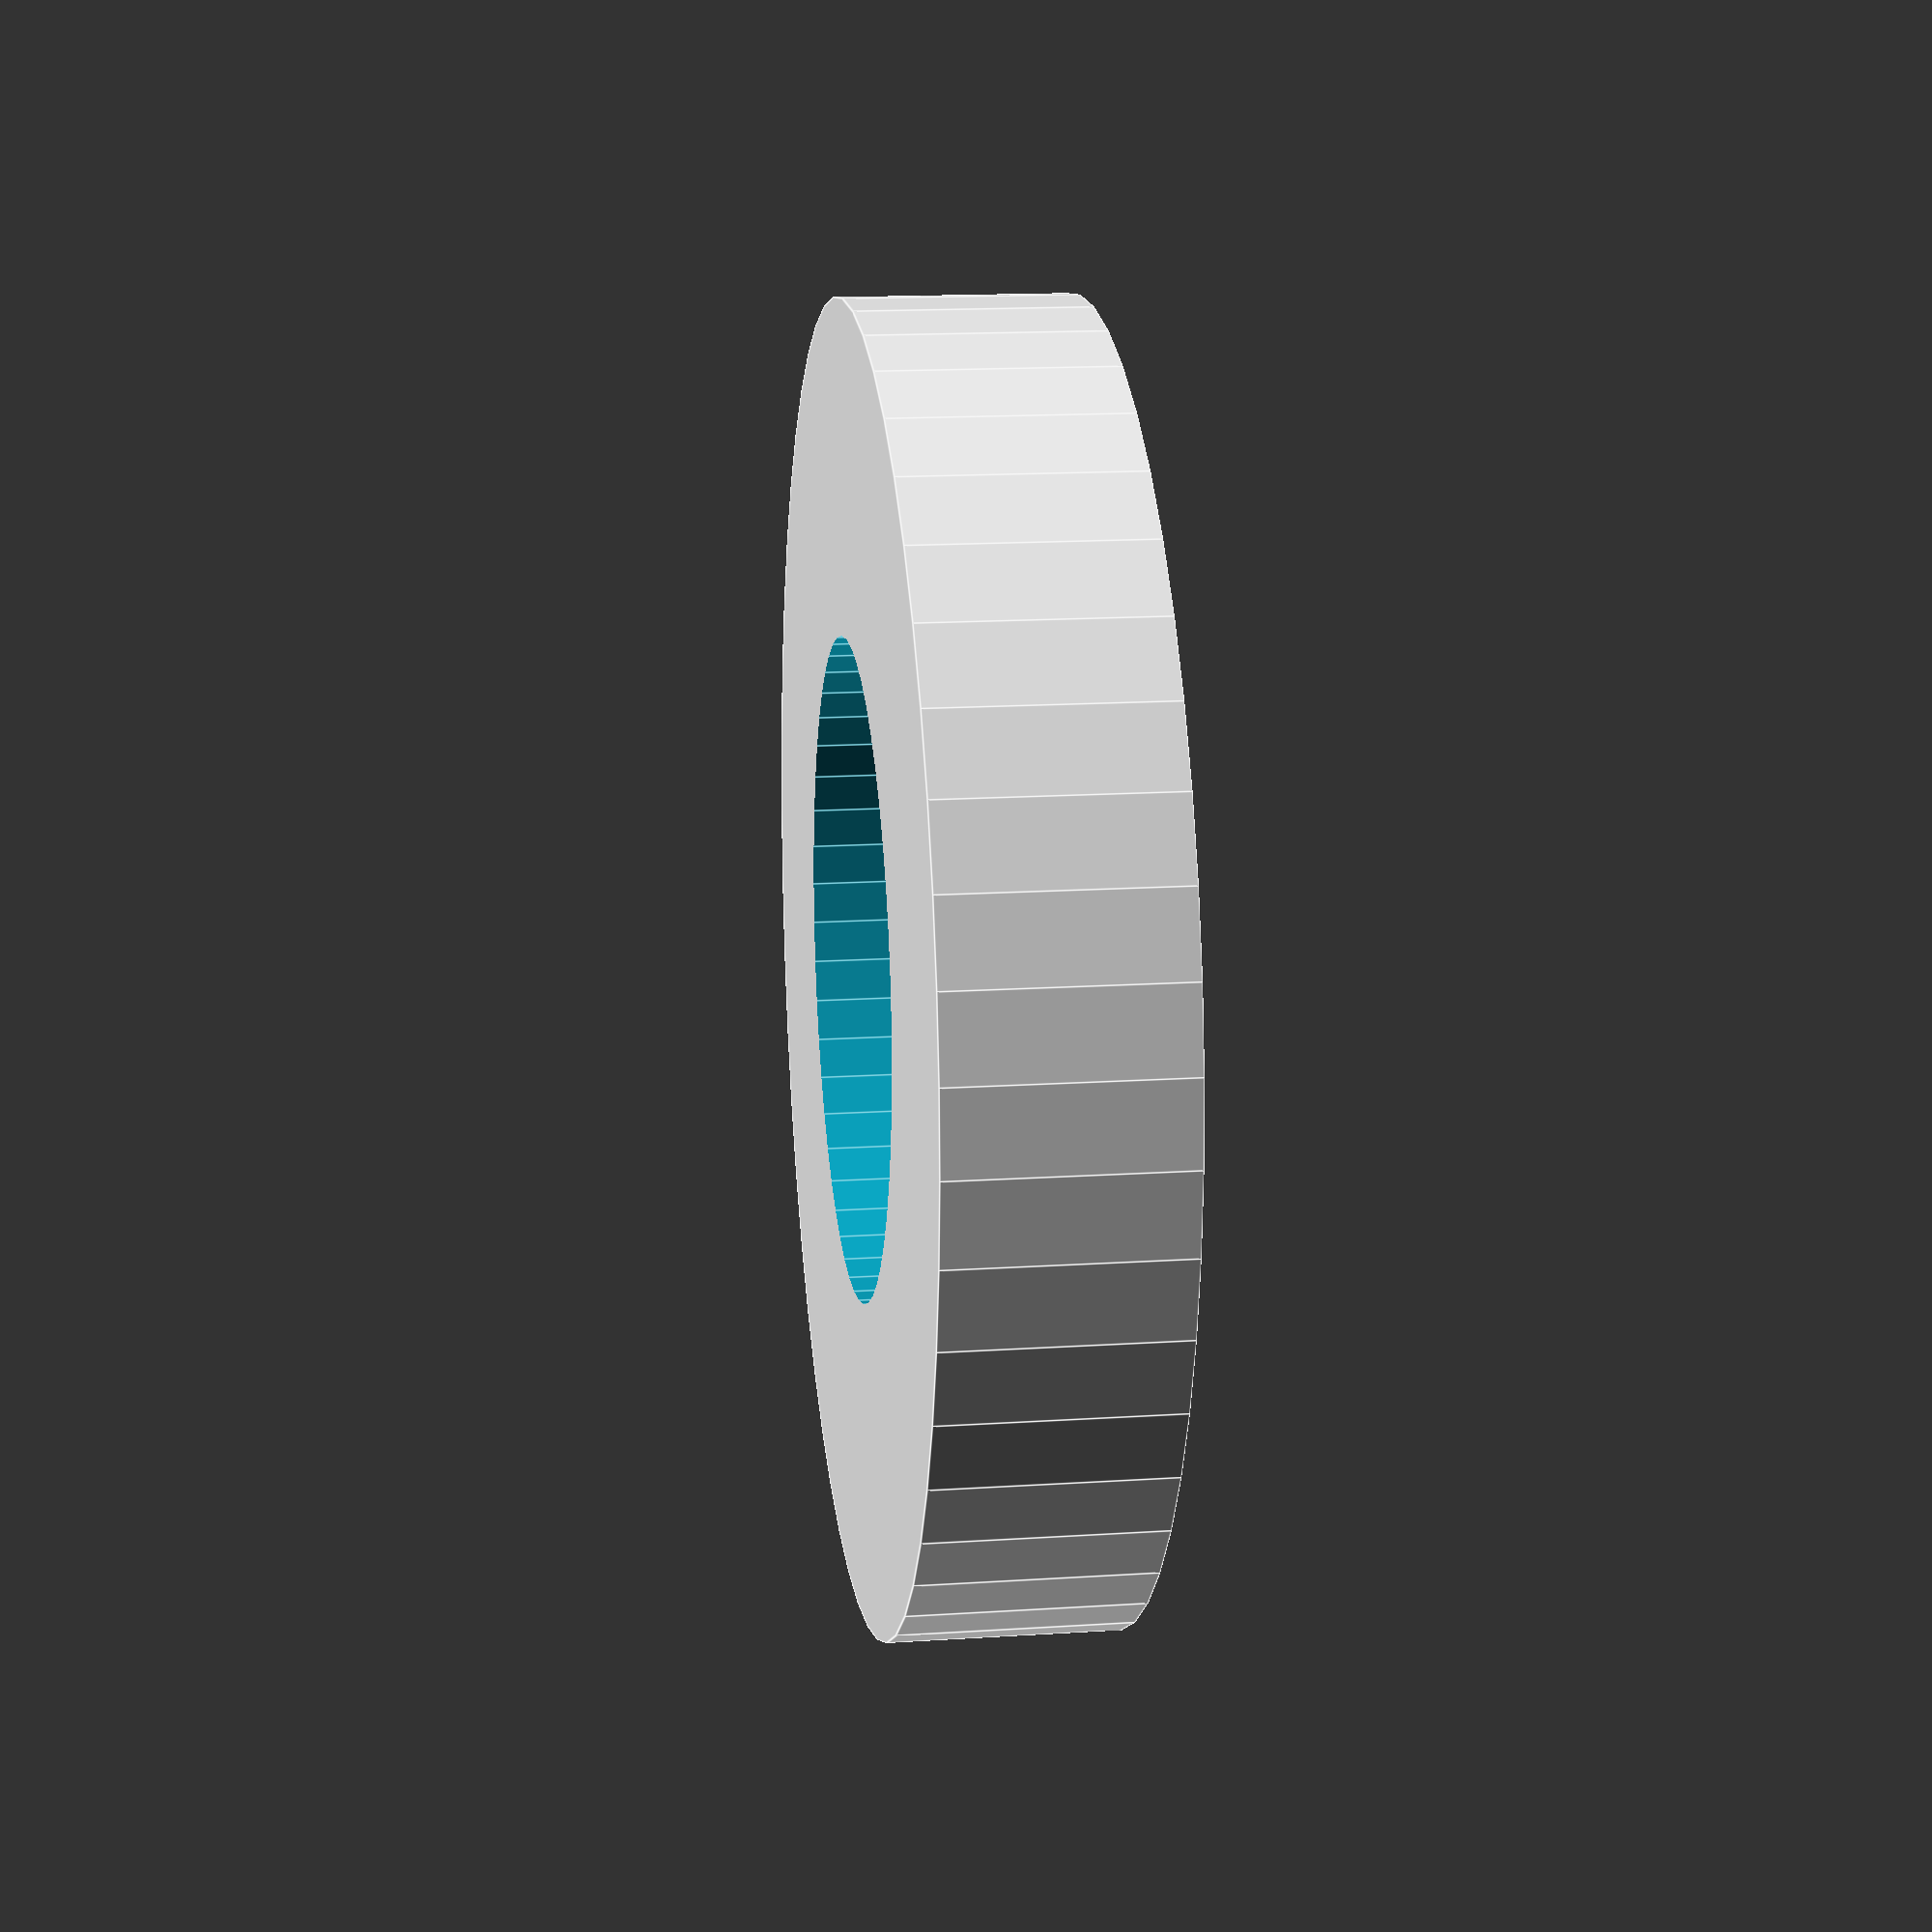
<openscad>
$fn = 50;


difference() {
	union() {
		translate(v = [0, 0, -3.5000000000]) {
			cylinder(h = 7, r = 20.0000000000);
		}
	}
	union() {
		translate(v = [0, 0, -100.0000000000]) {
			cylinder(h = 200, r = 10);
		}
	}
}
</openscad>
<views>
elev=345.0 azim=207.7 roll=262.0 proj=p view=edges
</views>
